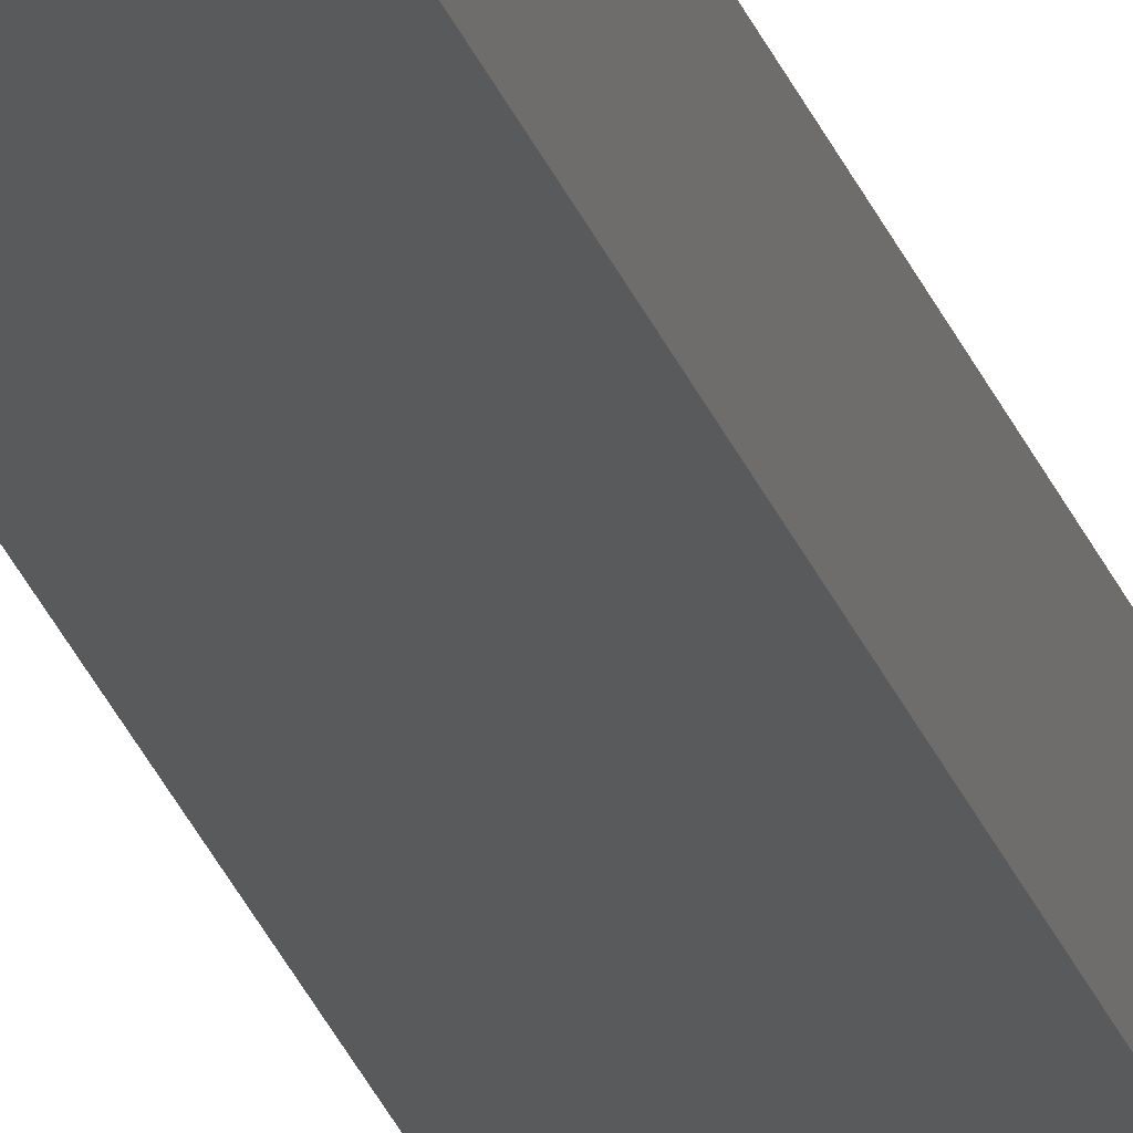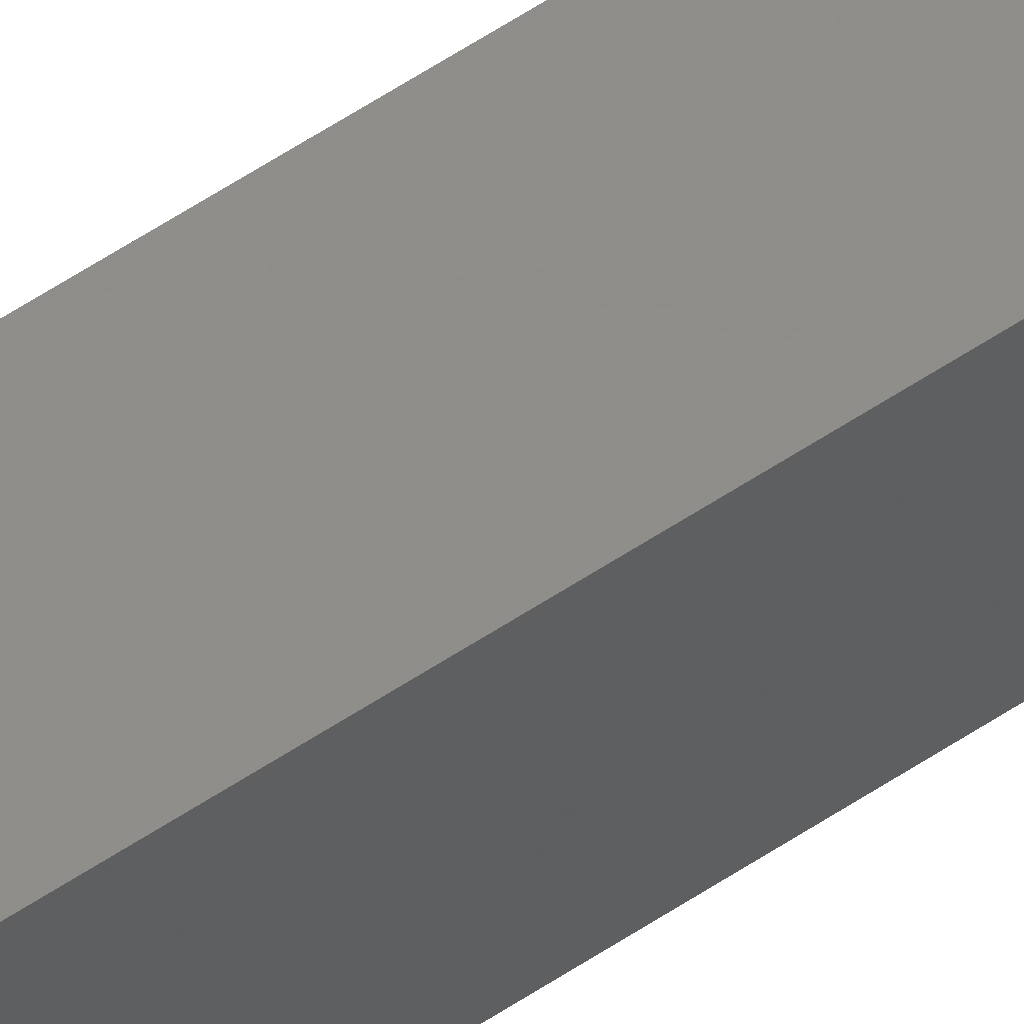
<metadata>
{"format":"stl","ext":"stl","renderer":"f3d","projection":"perspective","resolution":1024,"background":"white","views":[{"elev":-23.2,"azim":-165.3,"up":"+Y"},{"elev":36.9,"azim":45.6,"up":"+Y"}]}
</metadata>
<code>
# stl→obj: 16 verts, 28 faces
v 9.838 3.855 -370.9
v 9.818 3.857 -370.9
v 9.818 3.857 -367.4
v 9.838 3.855 -367.4
v 9.857 3.853 -370.9
v 9.857 3.853 -367.4
v 9.877 3.851 -370.9
v 9.877 3.851 -367.4
v 9.872 3.801 -367.4
v 9.872 3.801 -370.9
v 9.812 3.807 -367.4
v 9.832 3.805 -370.9
v 9.832 3.805 -367.4
v 9.812 3.807 -370.9
v 9.852 3.803 -370.9
v 9.852 3.803 -367.4
f 1 2 3
f 1 3 4
f 5 4 6
f 5 1 4
f 7 6 8
f 7 5 6
f 7 9 10
f 8 9 7
f 11 12 13
f 14 12 11
f 13 15 16
f 12 15 13
f 16 10 9
f 15 10 16
f 14 3 2
f 11 3 14
f 8 16 9
f 6 13 16
f 6 16 8
f 4 13 6
f 3 11 13
f 3 13 4
f 15 7 10
f 12 5 15
f 15 5 7
f 14 1 12
f 12 1 5
f 14 2 1

</code>
